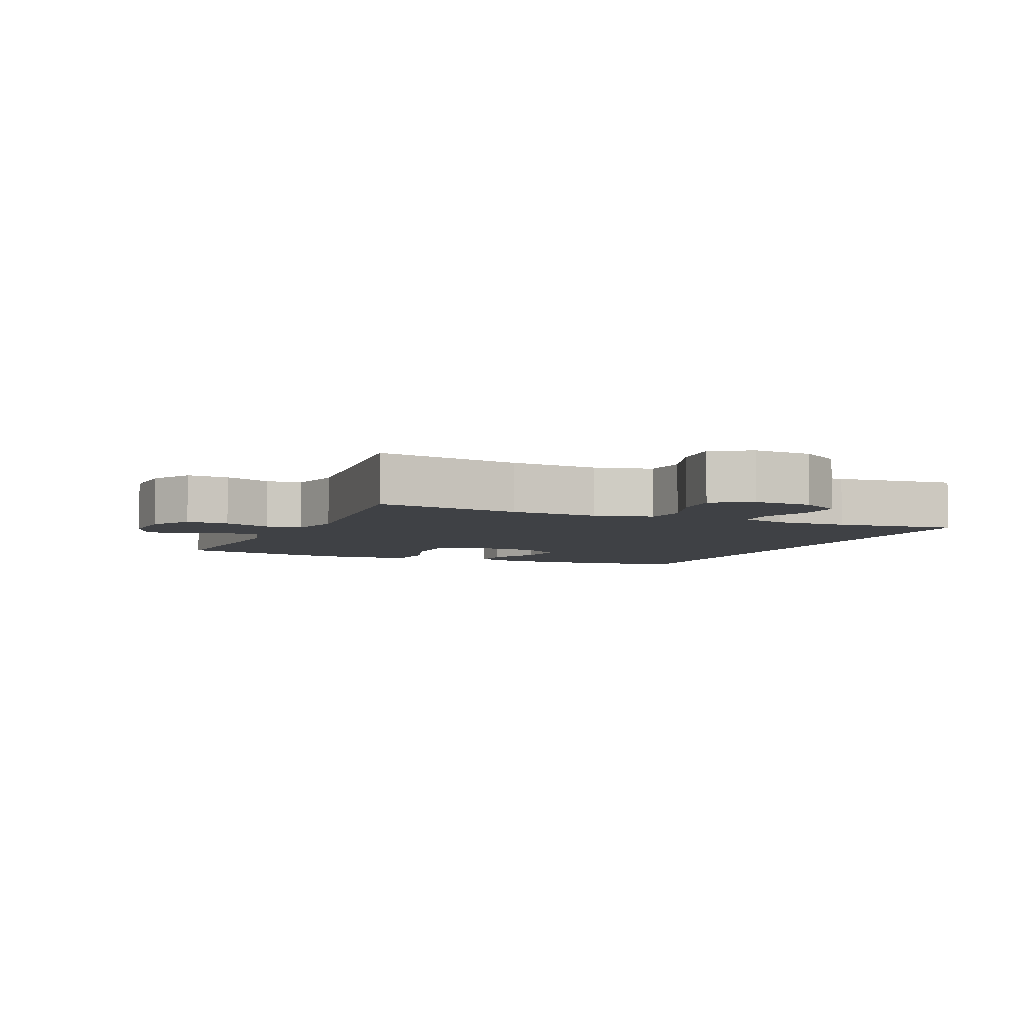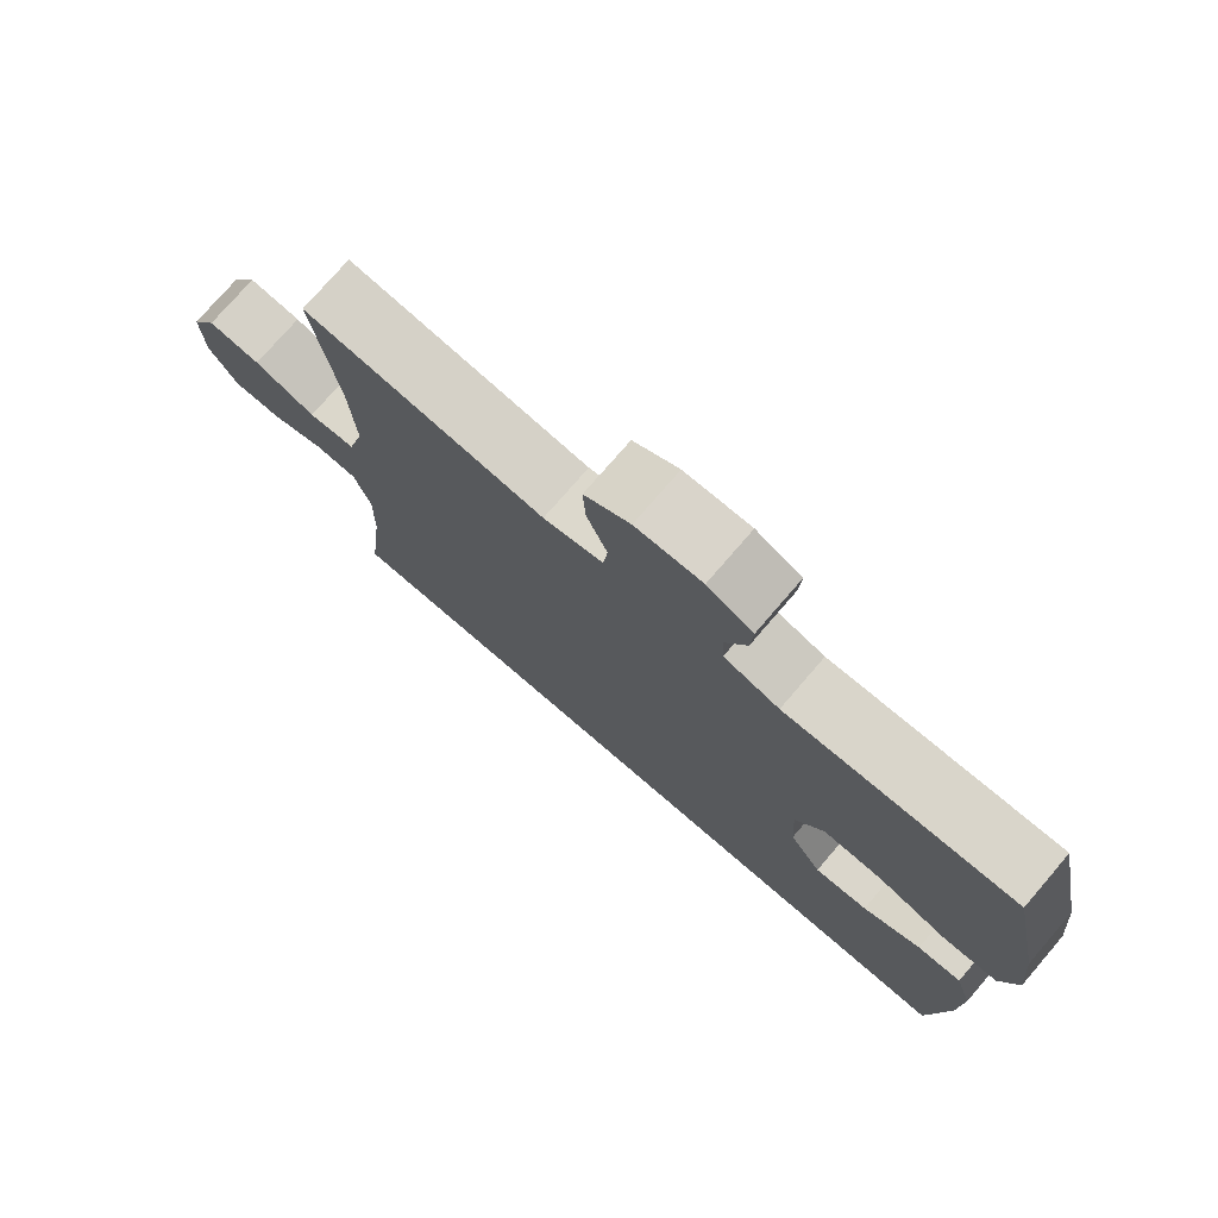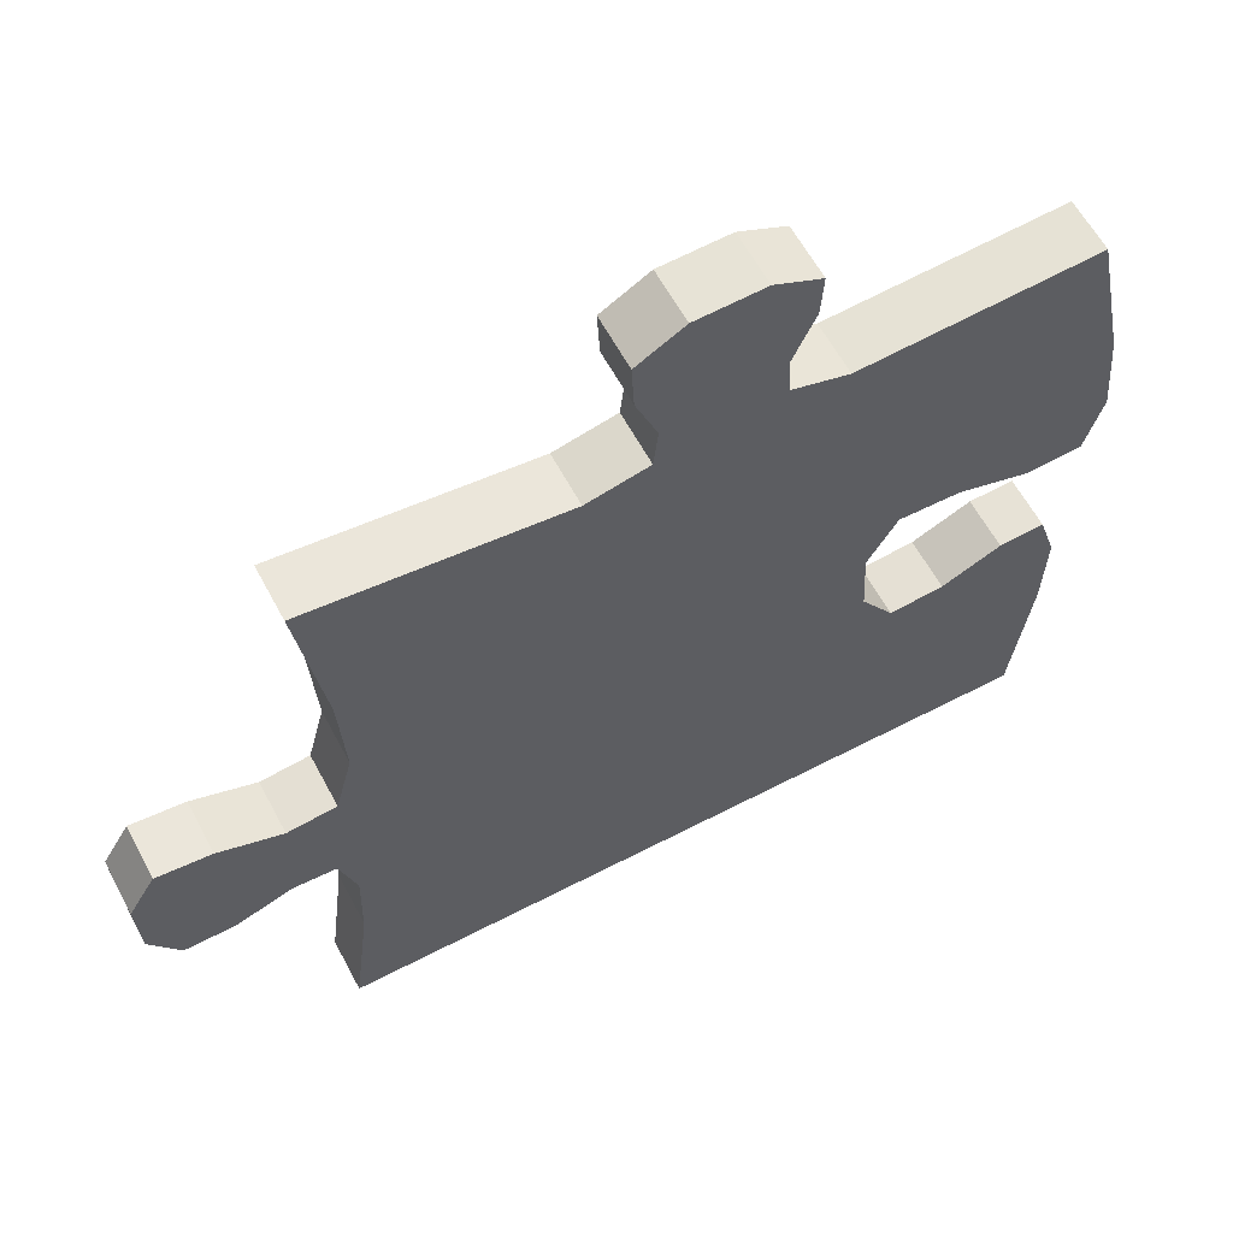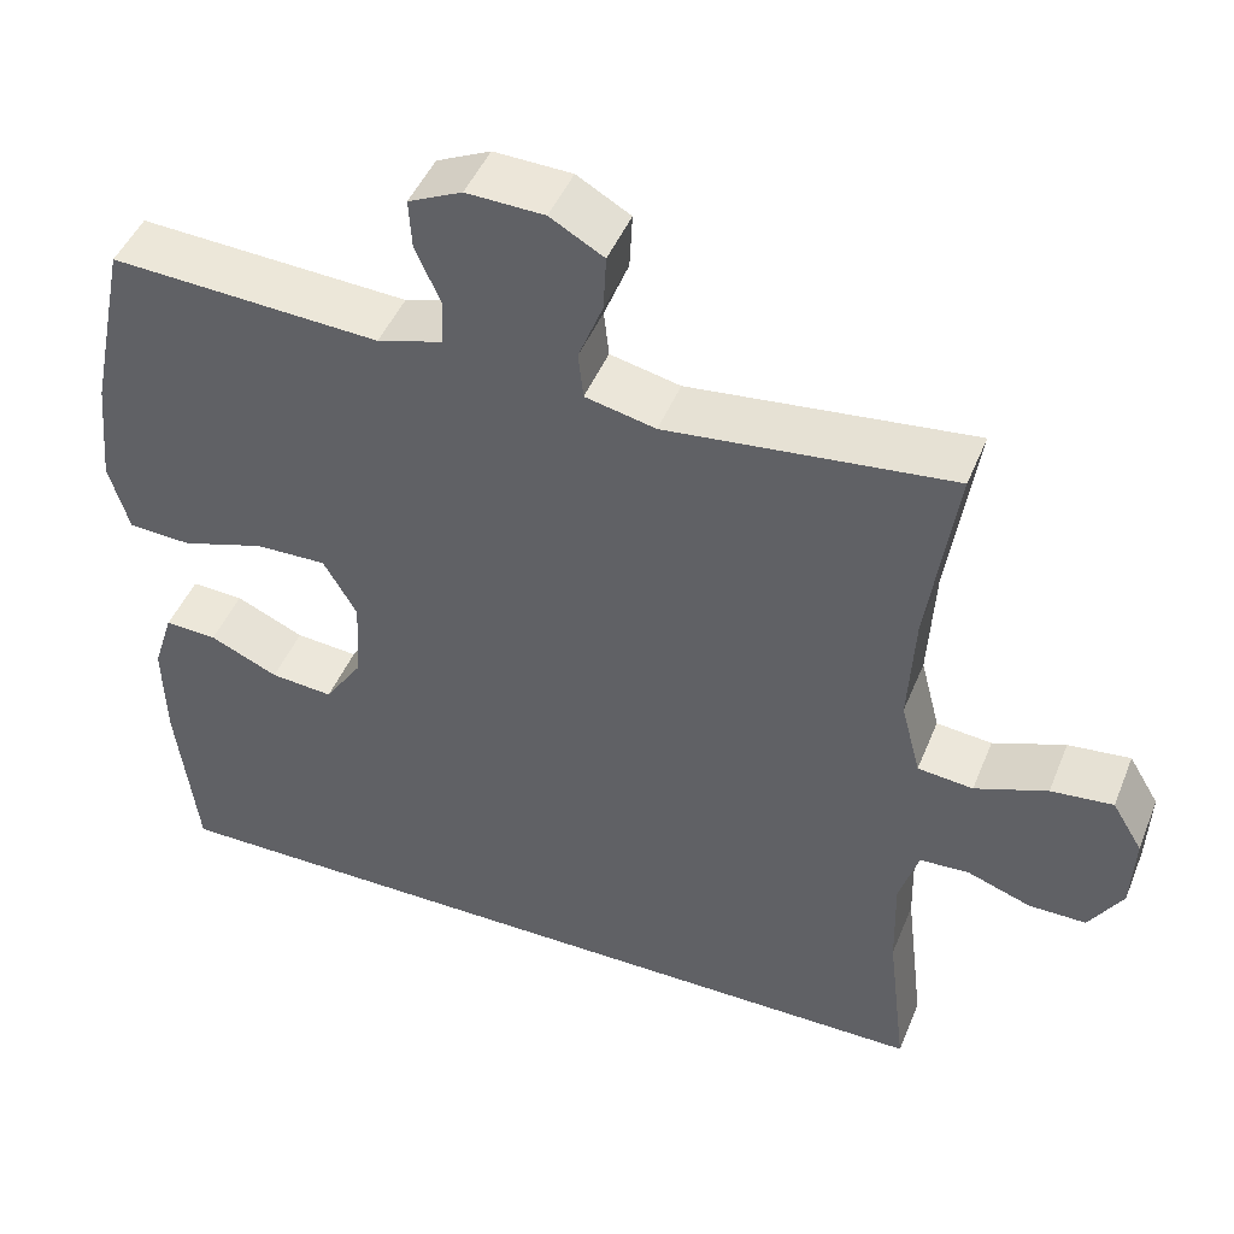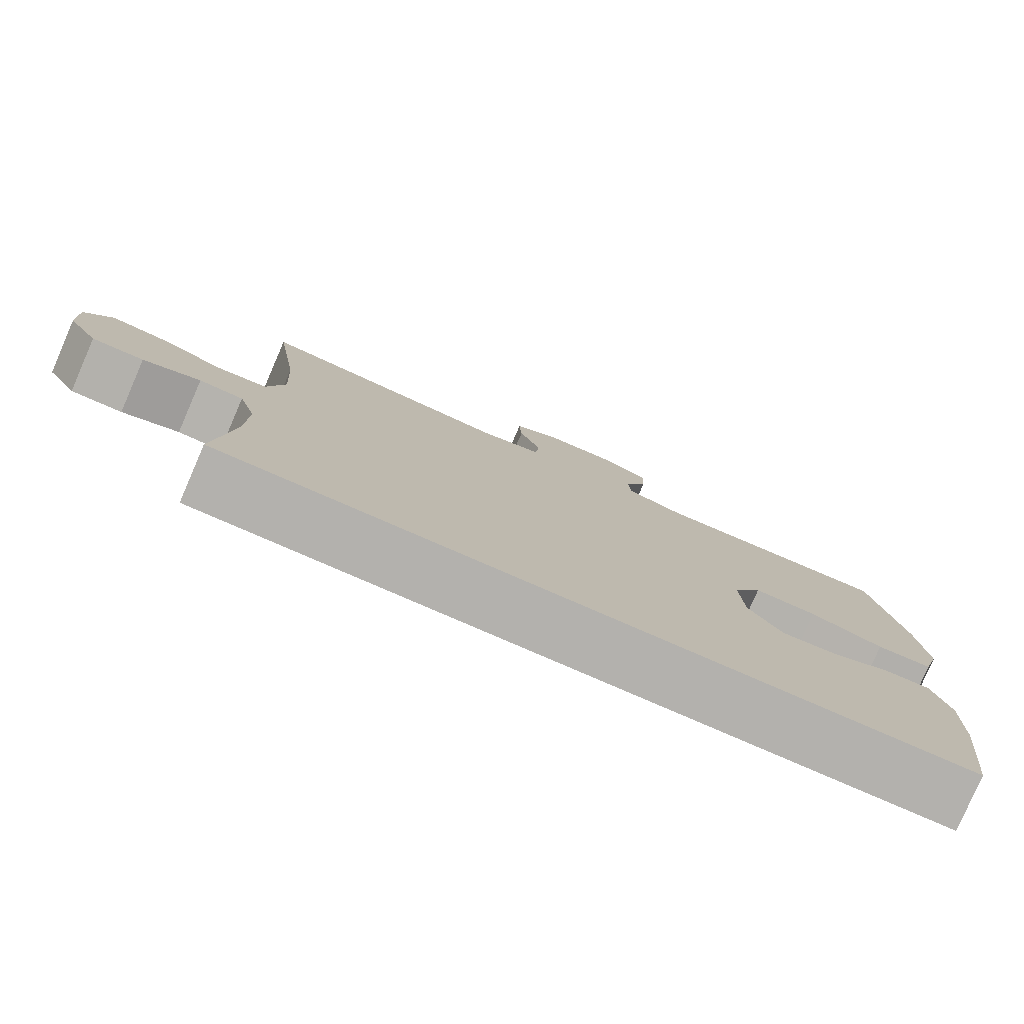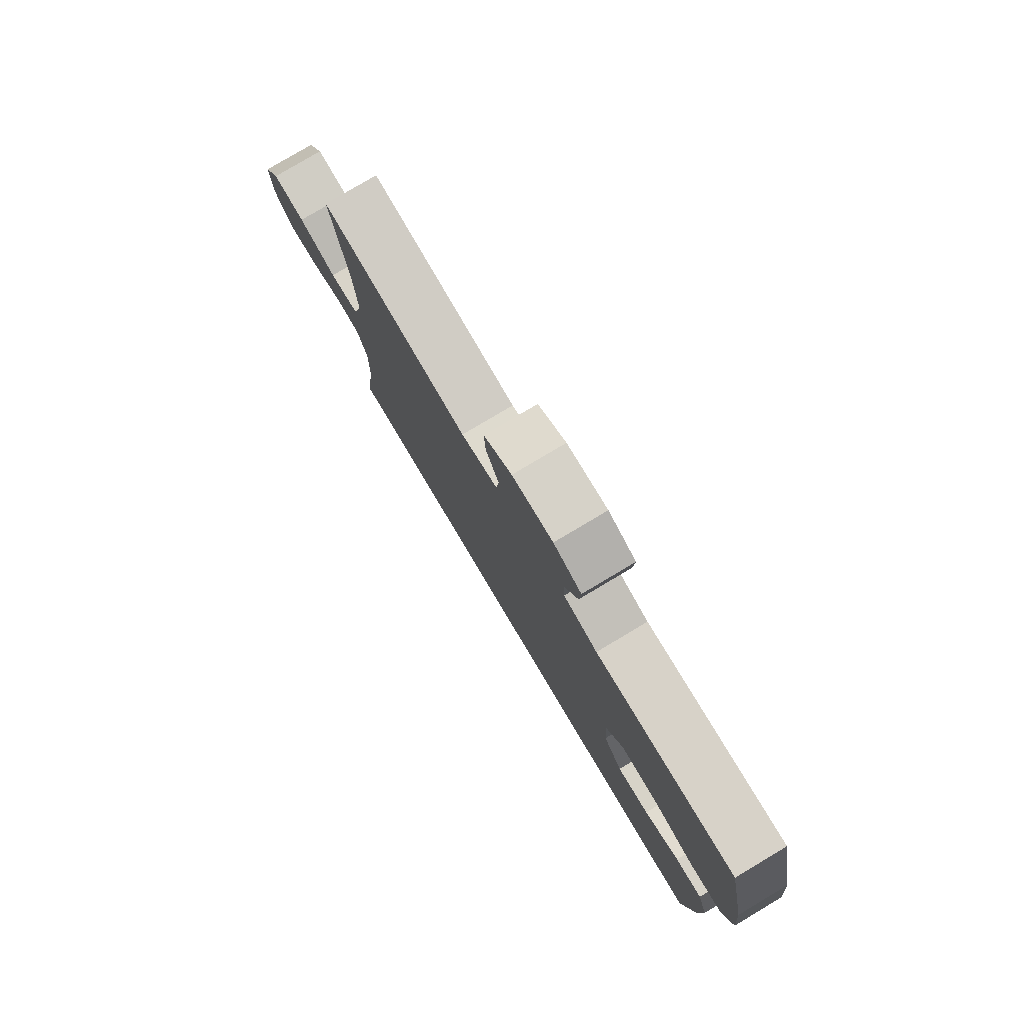
<metadata>
{"format":"obj","ext":"obj","renderer":"f3d","projection":"perspective","resolution":1024,"background":"white","views":[{"elev":-5.3,"azim":66.1,"up":"+Y"},{"elev":75.7,"azim":-139.3,"up":"+Z"},{"elev":60.8,"azim":152.0,"up":"+Z"},{"elev":46.1,"azim":21.5,"up":"+Z"},{"elev":-79.2,"azim":156.5,"up":"+Z"},{"elev":79.1,"azim":-120.8,"up":"+Z"}]}
</metadata>
<code>
o path4712
v 0.1321 0.0375 0.4382
v 0.04691 0.0375 0.4573
v 0.04062 0.0375 0.5139
v 0.07034 0.0375 0.5891
v 0.07375 0.0375 0.6563
v 0.008759 0.0375 0.6934
v -0.0858 0.0375 0.6966
v -0.1508 0.0375 0.6661
v -0.1473 0.0375 0.6064
v -0.1164 0.0375 0.5373
v -0.1193 0.0375 0.4824
v -0.1983 0.0375 0.4591
v -0.5248 0.0375 0.4768
v -0.5704 0.0375 0.2599
v -0.5833 0.0375 0.1303
v -0.5589 0.0375 0.04605
v -0.4825 0.0375 0.04224
v -0.3818 0.0375 0.07398
v -0.2956 0.0375 0.07642
v -0.255 0.0375 0.006086
v -0.2608 0.0375 -0.09495
v -0.3066 0.0375 -0.1633
v -0.3824 0.0375 -0.1569
v -0.4652 0.0375 -0.1196
v -0.5284 0.0375 -0.1168
v -0.5532 0.0375 -0.194
v -0.55 0.0375 -0.317
v -0.5248 0.0375 -0.5249
v 0.4771 0.0375 -0.5249
v 0.4538 0.0375 -0.3323
v 0.4511 0.0375 -0.2172
v 0.4746 0.0375 -0.1424
v 0.534 0.0375 -0.1388
v 0.6111 0.0375 -0.1662
v 0.6808 0.0375 -0.1665
v 0.7213 0.0375 -0.1012
v 0.7251 0.0375 -0.008997
v 0.6885 0.0375 0.0519
v 0.6134 0.0375 0.04376
v 0.5261 0.0375 0.01081
v 0.459 0.0375 0.01775
v 0.4353 0.0375 0.1089
v 0.443 0.0375 0.2469
v 0.4771 0.0375 0.4768
v 0.1321 -0.0375 0.4382
v 0.04691 -0.0375 0.4573
v 0.04062 -0.0375 0.5139
v 0.07034 -0.0375 0.5891
v 0.07375 -0.0375 0.6563
v 0.008759 -0.0375 0.6934
v -0.0858 -0.0375 0.6966
v -0.1508 -0.0375 0.6661
v -0.1473 -0.0375 0.6064
v -0.1164 -0.0375 0.5373
v -0.1193 -0.0375 0.4824
v -0.1983 -0.0375 0.4591
v -0.5248 -0.0375 0.4768
v -0.5704 -0.0375 0.2599
v -0.5833 -0.0375 0.1303
v -0.5589 -0.0375 0.04605
v -0.4825 -0.0375 0.04224
v -0.3818 -0.0375 0.07398
v -0.2956 -0.0375 0.07642
v -0.255 -0.0375 0.006086
v -0.2608 -0.0375 -0.09495
v -0.3066 -0.0375 -0.1633
v -0.3824 -0.0375 -0.1569
v -0.4652 -0.0375 -0.1196
v -0.5284 -0.0375 -0.1168
v -0.5532 -0.0375 -0.194
v -0.55 -0.0375 -0.317
v -0.5248 -0.0375 -0.5249
v 0.4771 -0.0375 -0.5249
v 0.4538 -0.0375 -0.3323
v 0.4511 -0.0375 -0.2172
v 0.4746 -0.0375 -0.1424
v 0.534 -0.0375 -0.1388
v 0.6111 -0.0375 -0.1662
v 0.6808 -0.0375 -0.1665
v 0.7213 -0.0375 -0.1012
v 0.7251 -0.0375 -0.008997
v 0.6885 -0.0375 0.0519
v 0.6134 -0.0375 0.04376
v 0.5261 -0.0375 0.01081
v 0.459 -0.0375 0.01775
v 0.4353 -0.0375 0.1089
v 0.443 -0.0375 0.2469
v 0.4771 -0.0375 0.4768
v -0.5248 0.0375 -0.5249
v -0.5248 0.0375 -0.5249
v 0.4771 0.0375 -0.5249
v 0.4771 0.0375 -0.5249
v 0.4538 0.0375 -0.3323
v -0.55 0.0375 -0.317
v 0.4511 0.0375 -0.2172
v -0.5532 0.0375 -0.194
v 0.4746 0.0375 -0.1424
v 0.4746 0.0375 -0.1424
v -0.5284 0.0375 -0.1168
v -0.5284 0.0375 -0.1168
v -0.3066 0.0375 -0.1633
v -0.3066 0.0375 -0.1633
v -0.3824 0.0375 -0.1569
v 0.6111 0.0375 -0.1662
v 0.6808 0.0375 -0.1665
v 0.7213 0.0375 -0.1012
v 0.534 0.0375 -0.1388
v -0.2608 0.0375 -0.09495
v -0.4652 0.0375 -0.1196
v 0.7251 0.0375 -0.008997
v -0.255 0.0375 0.006086
v 0.6885 0.0375 0.0519
v 0.6885 0.0375 0.0519
v -0.2956 0.0375 0.07642
v -0.2956 0.0375 0.07642
v 0.5261 0.0375 0.01081
v 0.459 0.0375 0.01775
v 0.459 0.0375 0.01775
v 0.6134 0.0375 0.04376
v 0.4353 0.0375 0.1089
v -0.5589 0.0375 0.04605
v -0.5589 0.0375 0.04605
v -0.4825 0.0375 0.04224
v -0.3818 0.0375 0.07398
v -0.5833 0.0375 0.1303
v 0.443 0.0375 0.2469
v -0.5704 0.0375 0.2599
v -0.5248 0.0375 0.4768
v -0.5248 0.0375 0.4768
v 0.1321 0.0375 0.4382
v 0.04691 0.0375 0.4573
v 0.04691 0.0375 0.4573
v 0.4771 0.0375 0.4768
v 0.4771 0.0375 0.4768
v 0.04062 0.0375 0.5139
v -0.1193 0.0375 0.4824
v -0.1193 0.0375 0.4824
v -0.1983 0.0375 0.4591
v -0.1164 0.0375 0.5373
v 0.07034 0.0375 0.5891
v -0.1473 0.0375 0.6064
v 0.07375 0.0375 0.6563
v 0.07375 0.0375 0.6563
v -0.1508 0.0375 0.6661
v -0.1508 0.0375 0.6661
v 0.008759 0.0375 0.6934
v -0.0858 0.0375 0.6966
v -0.5248 -0.0375 -0.5249
v -0.5248 -0.0375 -0.5249
v 0.4771 -0.0375 -0.5249
v 0.4771 -0.0375 -0.5249
v 0.4538 -0.0375 -0.3323
v -0.55 -0.0375 -0.317
v 0.4511 -0.0375 -0.2172
v -0.5532 -0.0375 -0.194
v 0.4746 -0.0375 -0.1424
v 0.4746 -0.0375 -0.1424
v -0.5284 -0.0375 -0.1168
v -0.5284 -0.0375 -0.1168
v -0.3066 -0.0375 -0.1633
v -0.3066 -0.0375 -0.1633
v -0.3824 -0.0375 -0.1569
v 0.6111 -0.0375 -0.1662
v 0.6808 -0.0375 -0.1665
v 0.7213 -0.0375 -0.1012
v 0.534 -0.0375 -0.1388
v -0.2608 -0.0375 -0.09495
v -0.4652 -0.0375 -0.1196
v 0.7251 -0.0375 -0.008997
v -0.255 -0.0375 0.006086
v 0.6885 -0.0375 0.0519
v 0.6885 -0.0375 0.0519
v -0.2956 -0.0375 0.07642
v -0.2956 -0.0375 0.07642
v 0.5261 -0.0375 0.01081
v 0.459 -0.0375 0.01775
v 0.459 -0.0375 0.01775
v 0.6134 -0.0375 0.04376
v 0.4353 -0.0375 0.1089
v -0.5589 -0.0375 0.04605
v -0.5589 -0.0375 0.04605
v -0.4825 -0.0375 0.04224
v -0.3818 -0.0375 0.07398
v -0.5833 -0.0375 0.1303
v 0.443 -0.0375 0.2469
v -0.5704 -0.0375 0.2599
v -0.5248 -0.0375 0.4768
v -0.5248 -0.0375 0.4768
v 0.1321 -0.0375 0.4382
v 0.04691 -0.0375 0.4573
v 0.04691 -0.0375 0.4573
v 0.4771 -0.0375 0.4768
v 0.4771 -0.0375 0.4768
v 0.04062 -0.0375 0.5139
v -0.1193 -0.0375 0.4824
v -0.1193 -0.0375 0.4824
v -0.1983 -0.0375 0.4591
v -0.1164 -0.0375 0.5373
v 0.07034 -0.0375 0.5891
v -0.1473 -0.0375 0.6064
v 0.07375 -0.0375 0.6563
v 0.07375 -0.0375 0.6563
v -0.1508 -0.0375 0.6661
v -0.1508 -0.0375 0.6661
v 0.008759 -0.0375 0.6934
v -0.0858 -0.0375 0.6966
f 199 198 194
f 190 170 189
f 195 173 190
f 178 163 165
f 189 170 179
f 156 166 175
f 176 154 156
f 190 173 170
f 186 197 187
f 183 184 182
f 176 156 175
f 148 160 153
f 206 198 205
f 189 185 192
f 194 195 190
f 178 165 169
f 203 200 206
f 162 168 155
f 179 170 176
f 183 173 197
f 198 195 194
f 197 173 195
f 178 169 171
f 182 184 180
f 170 167 176
f 153 162 155
f 167 152 154
f 150 160 148
f 155 168 158
f 160 162 153
f 184 183 186
f 205 199 201
f 166 163 178
f 205 198 199
f 160 152 167
f 186 183 197
f 165 163 164
f 175 166 178
f 176 167 154
f 189 179 185
f 200 198 206
f 152 160 150
f 90 92 151 149
f 29 30 74 73
f 27 28 72 71
f 30 31 75 74
f 26 27 71 70
f 31 98 157 75
f 100 26 70 159
f 102 23 67 161
f 34 35 79 78
f 35 36 80 79
f 33 34 78 77
f 21 22 66 65
f 24 25 69 68
f 23 24 68 67
f 32 33 77 76
f 36 37 81 80
f 20 21 65 64
f 37 113 172 81
f 115 20 64 174
f 40 118 177 84
f 39 40 84 83
f 38 39 83 82
f 41 42 86 85
f 122 17 61 181
f 17 18 62 61
f 15 16 60 59
f 18 19 63 62
f 42 43 87 86
f 14 15 59 58
f 129 14 58 188
f 1 132 191 45
f 43 134 193 87
f 2 3 47 46
f 137 12 56 196
f 44 1 45 88
f 12 13 57 56
f 10 11 55 54
f 3 4 48 47
f 9 10 54 53
f 4 143 202 48
f 145 9 53 204
f 5 6 50 49
f 7 8 52 51
f 6 7 51 50
f 140 135 139
f 131 130 111
f 136 131 114
f 119 106 104
f 130 120 111
f 97 116 107
f 117 97 95
f 131 111 114
f 127 128 138
f 124 123 125
f 117 116 97
f 89 94 101
f 147 146 139
f 130 133 126
f 135 131 136
f 119 110 106
f 144 147 141
f 103 96 109
f 120 117 111
f 124 138 114
f 139 135 136
f 138 136 114
f 119 112 110
f 123 121 125
f 111 117 108
f 94 96 103
f 108 95 93
f 91 89 101
f 96 99 109
f 101 94 103
f 125 127 124
f 146 142 140
f 107 119 104
f 146 140 139
f 101 108 93
f 127 138 124
f 106 105 104
f 116 119 107
f 117 95 108
f 130 126 120
f 141 147 139
f 93 91 101

</code>
